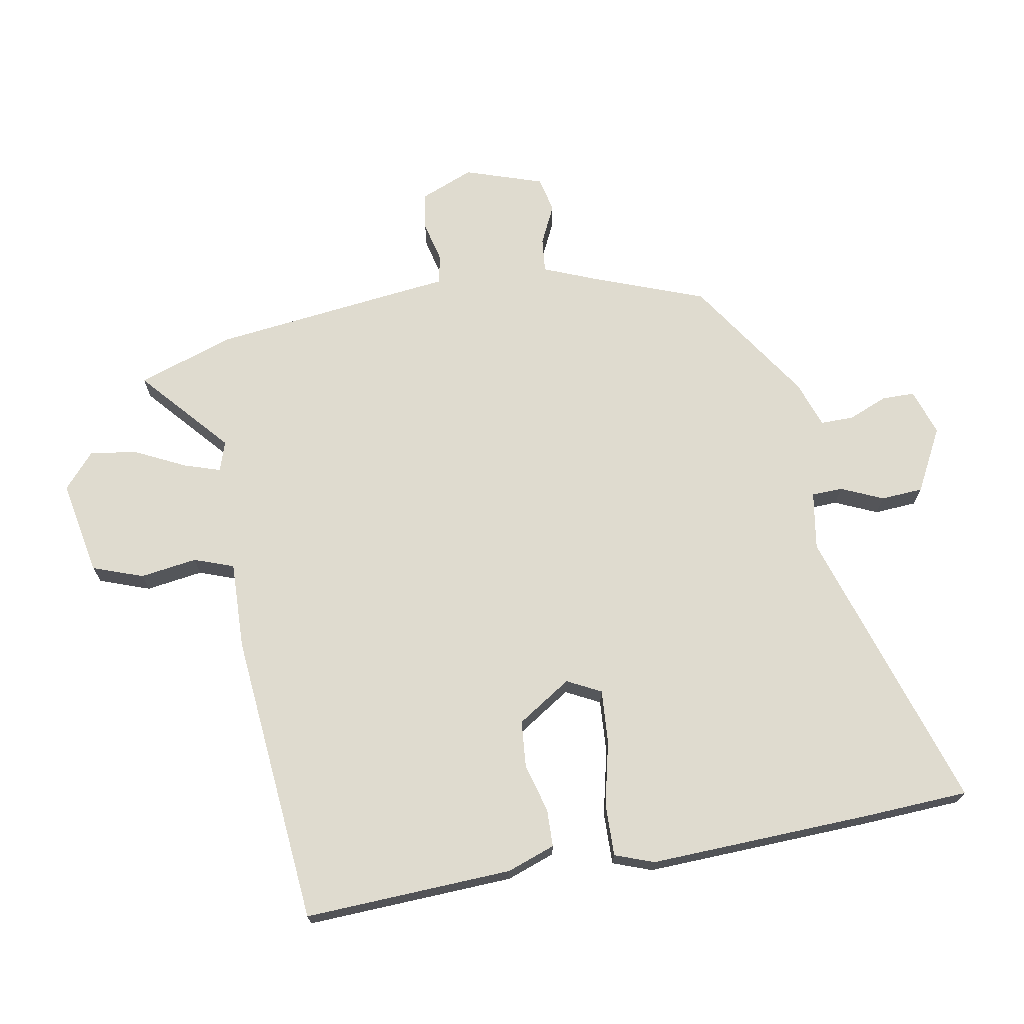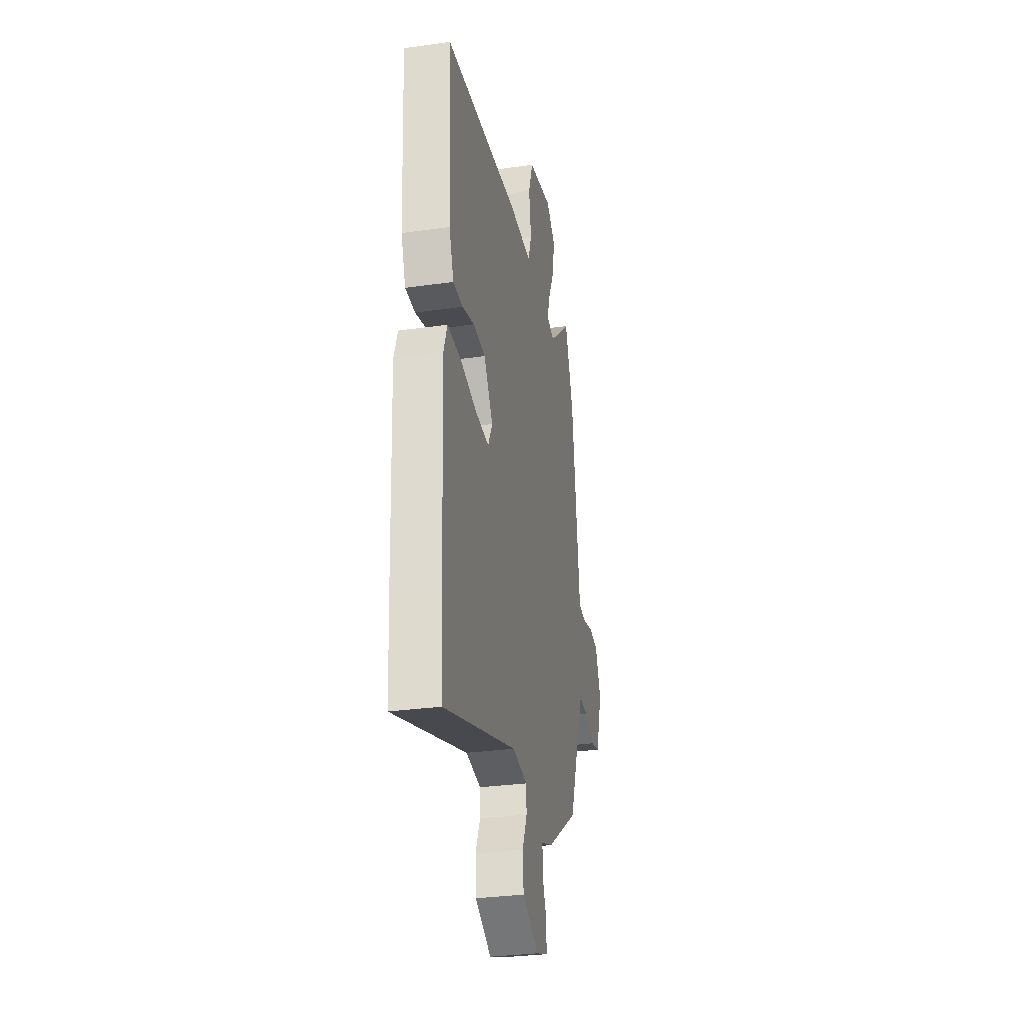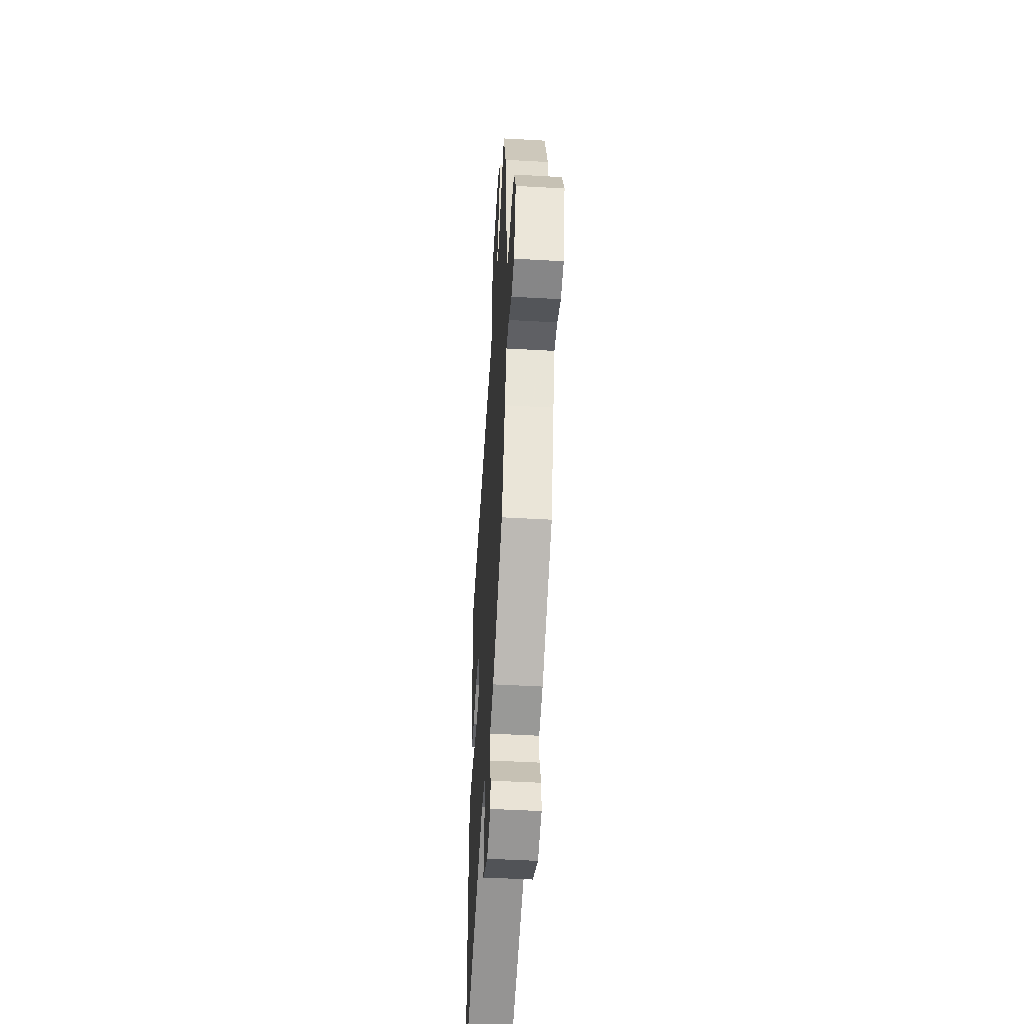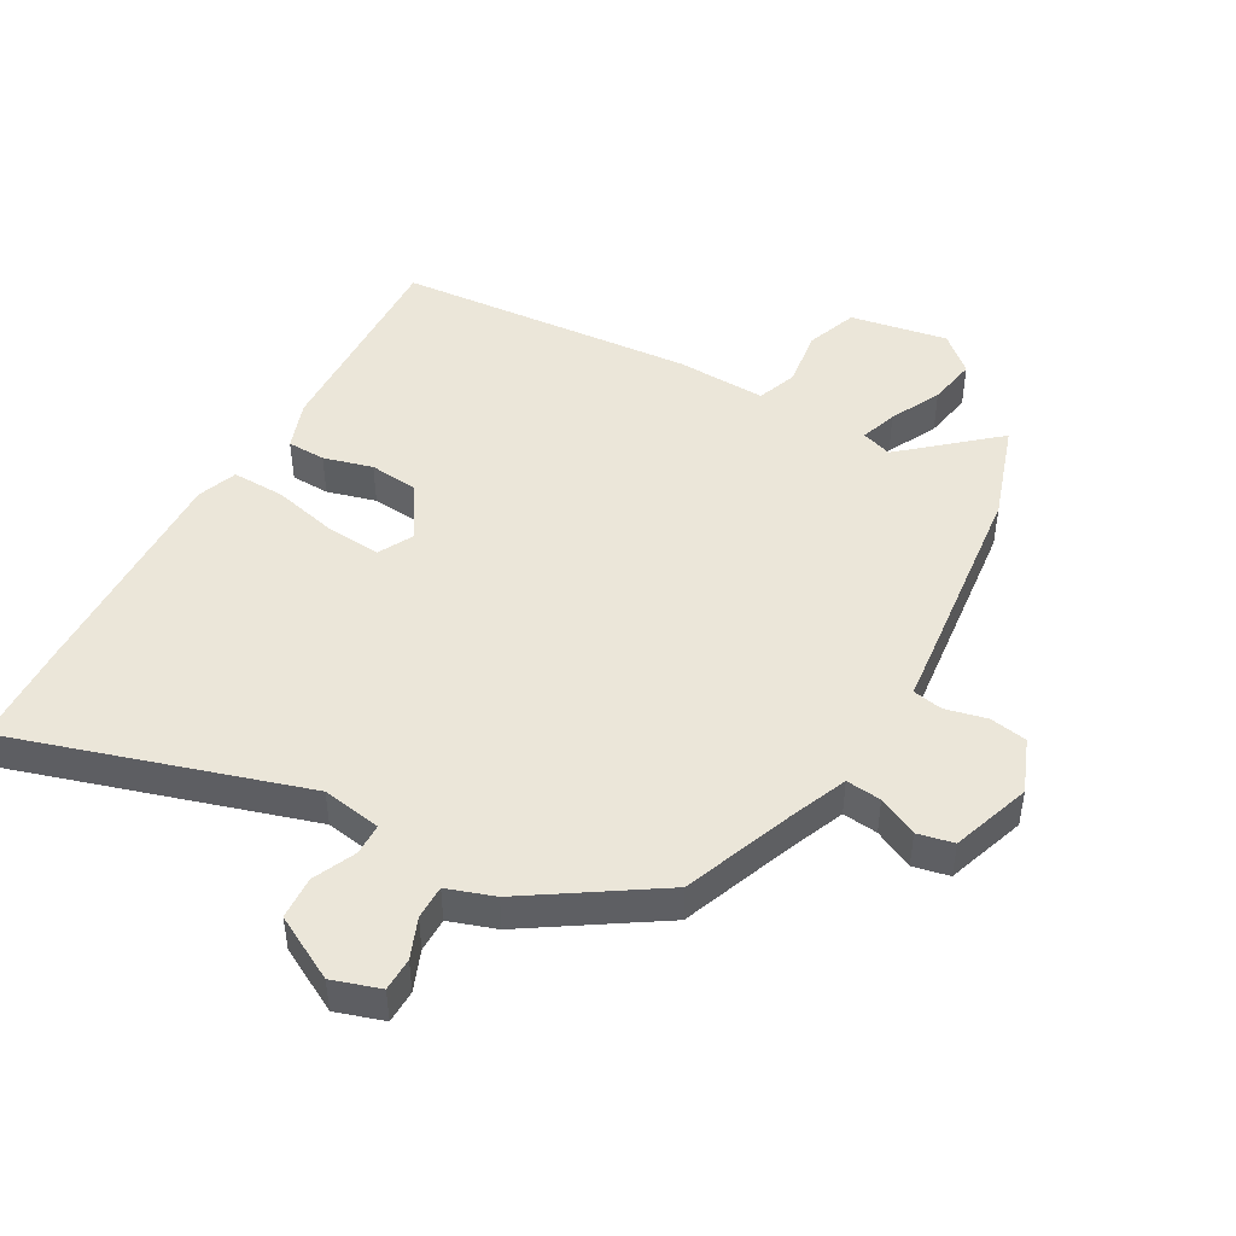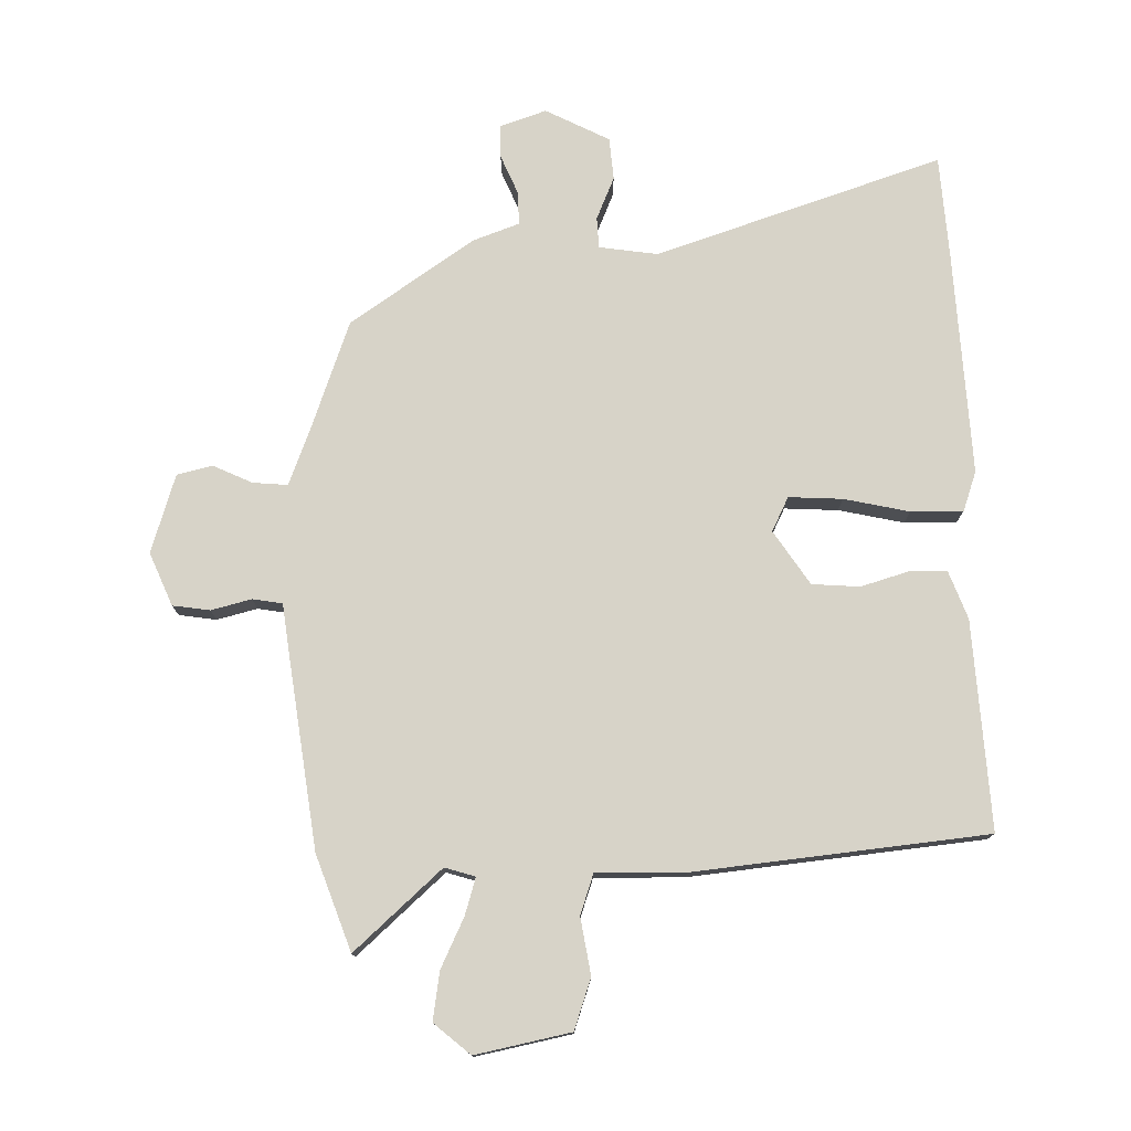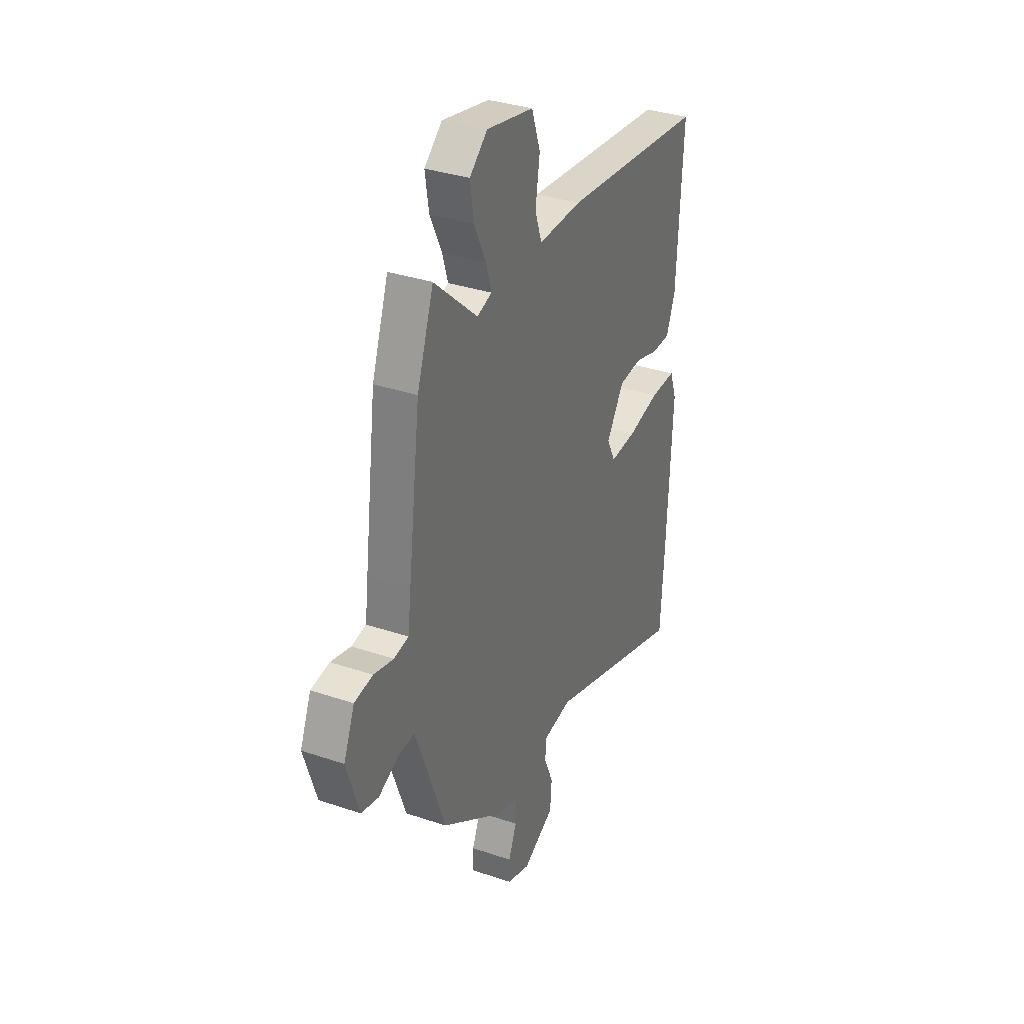
<metadata>
{"format":"obj","ext":"obj","renderer":"f3d","projection":"perspective","resolution":1024,"background":"white","views":[{"elev":70.4,"azim":80.4,"up":"+Y"},{"elev":-30.6,"azim":101.5,"up":"+Z"},{"elev":-49.1,"azim":-93.6,"up":"+Z"},{"elev":46.9,"azim":-149.7,"up":"+Y"},{"elev":76.8,"azim":-1.5,"up":"+Y"},{"elev":33.9,"azim":-65.2,"up":"+Z"}]}
</metadata>
<code>
v 0.514 0.07 0.482
v 0.496 0.07 0.152
v 0.468 0.07 0.076
v 0.408 0.07 0.075
v 0.332 0.07 0.097
v 0.257 0.07 0.091
v 0.201 0.07 0.006
v 0.228 0.07 -0.048
v 0.313 0.07 -0.043
v 0.416 0.07 -0.02
v 0.499 0.07 -0.019
v 0.521 0.07 -0.081
v 0.504 0.07 -0.438
v 0.494 0.07 -0.6
v 0.04 0.07 -0.452
v -0.053 0.07 -0.466
v -0.055 0.07 -0.515
v -0.026 0.07 -0.582
v -0.031 0.07 -0.649
v -0.132 0.07 -0.701
v -0.206 0.07 -0.676
v -0.206 0.07 -0.624
v -0.18 0.07 -0.562
v -0.179 0.07 -0.509
v -0.252 0.07 -0.483
v -0.449 0.07 -0.35
v -0.512 0.07 -0.177
v -0.547 0.07 -0.088
v -0.602 0.07 -0.093
v -0.664 0.07 -0.122
v -0.72 0.07 -0.109
v -0.76 0.07 0.015
v -0.725 0.07 0.099
v -0.666 0.07 0.108
v -0.602 0.07 0.092
v -0.555 0.07 0.1
v -0.545 0.07 0.181
v -0.506 0.07 0.484
v -0.453 0.07 0.635
v -0.314 0.07 0.511
v -0.266 0.07 0.526
v -0.284 0.07 0.584
v -0.322 0.07 0.663
v -0.334 0.07 0.739
v -0.277 0.07 0.788
v -0.126 0.07 0.758
v -0.098 0.07 0.678
v -0.112 0.07 0.588
v -0.09 0.07 0.525
v 0.05 0.07 0.528
v 0.514 0 0.482
v 0.496 0 0.152
v 0.468 0 0.076
v 0.408 0 0.075
v 0.332 0 0.097
v 0.257 0 0.091
v 0.201 0 0.006
v 0.228 0 -0.048
v 0.313 0 -0.043
v 0.416 0 -0.02
v 0.499 0 -0.019
v 0.521 0 -0.081
v 0.504 0 -0.438
v 0.494 0 -0.6
v 0.04 0 -0.452
v -0.053 0 -0.466
v -0.055 0 -0.515
v -0.026 0 -0.582
v -0.031 0 -0.649
v -0.132 0 -0.701
v -0.206 0 -0.676
v -0.206 0 -0.624
v -0.18 0 -0.562
v -0.179 0 -0.509
v -0.252 0 -0.483
v -0.449 0 -0.35
v -0.512 0 -0.177
v -0.547 0 -0.088
v -0.602 0 -0.093
v -0.664 0 -0.122
v -0.72 0 -0.109
v -0.76 0 0.015
v -0.725 0 0.099
v -0.666 0 0.108
v -0.602 0 0.092
v -0.555 0 0.1
v -0.545 0 0.181
v -0.506 0 0.484
v -0.453 0 0.635
v -0.314 0 0.511
v -0.266 0 0.526
v -0.284 0 0.584
v -0.322 0 0.663
v -0.334 0 0.739
v -0.277 0 0.788
v -0.126 0 0.758
v -0.098 0 0.678
v -0.112 0 0.588
v -0.09 0 0.525
v 0.05 0 0.528
f 3 4 5
f 2 3 5
f 1 2 5
f 50 1 5
f 49 50 5
f 46 47 48
f 45 46 48
f 44 45 48
f 43 44 48
f 42 43 48
f 41 42 48 49
f 49 5 6
f 41 49 6
f 40 41 6
f 38 39 40
f 37 38 40
f 36 37 40
f 33 34 35
f 32 33 35
f 31 32 35
f 30 31 35
f 29 30 35
f 28 29 35 36
f 40 6 7
f 36 40 7
f 28 36 7
f 27 28 7
f 27 7 8
f 26 27 8
f 25 26 8
f 24 25 8
f 21 22 23
f 20 21 23
f 19 20 23
f 18 19 23
f 17 18 23
f 16 17 23 24
f 13 14 15
f 12 13 15
f 11 12 15
f 10 11 15
f 9 10 15
f 9 15 16
f 8 9 16 24
f 55 54 53
f 55 53 52
f 55 52 51
f 55 51 100
f 55 100 99
f 98 97 96
f 98 96 95
f 98 95 94
f 98 94 93
f 98 93 92
f 99 98 92 91
f 56 55 99
f 56 99 91
f 56 91 90
f 90 89 88
f 90 88 87
f 90 87 86
f 85 84 83
f 85 83 82
f 85 82 81
f 85 81 80
f 85 80 79
f 86 85 79 78
f 57 56 90
f 57 90 86
f 57 86 78
f 57 78 77
f 58 57 77
f 58 77 76
f 58 76 75
f 58 75 74
f 73 72 71
f 73 71 70
f 73 70 69
f 73 69 68
f 73 68 67
f 74 73 67 66
f 65 64 63
f 65 63 62
f 65 62 61
f 65 61 60
f 65 60 59
f 66 65 59
f 74 66 59 58
f 1 51 52 2
f 2 52 53 3
f 3 53 54 4
f 4 54 55 5
f 5 55 56 6
f 6 56 57 7
f 7 57 58 8
f 8 58 59 9
f 9 59 60 10
f 10 60 61 11
f 11 61 62 12
f 12 62 63 13
f 13 63 64 14
f 14 64 65 15
f 15 65 66 16
f 16 66 67 17
f 17 67 68 18
f 18 68 69 19
f 19 69 70 20
f 20 70 71 21
f 21 71 72 22
f 22 72 73 23
f 23 73 74 24
f 24 74 75 25
f 25 75 76 26
f 26 76 77 27
f 27 77 78 28
f 28 78 79 29
f 29 79 80 30
f 30 80 81 31
f 31 81 82 32
f 32 82 83 33
f 33 83 84 34
f 34 84 85 35
f 35 85 86 36
f 36 86 87 37
f 37 87 88 38
f 38 88 89 39
f 39 89 90 40
f 40 90 91 41
f 41 91 92 42
f 42 92 93 43
f 43 93 94 44
f 44 94 95 45
f 45 95 96 46
f 46 96 97 47
f 47 97 98 48
f 48 98 99 49
f 49 99 100 50
f 50 100 51 1

</code>
